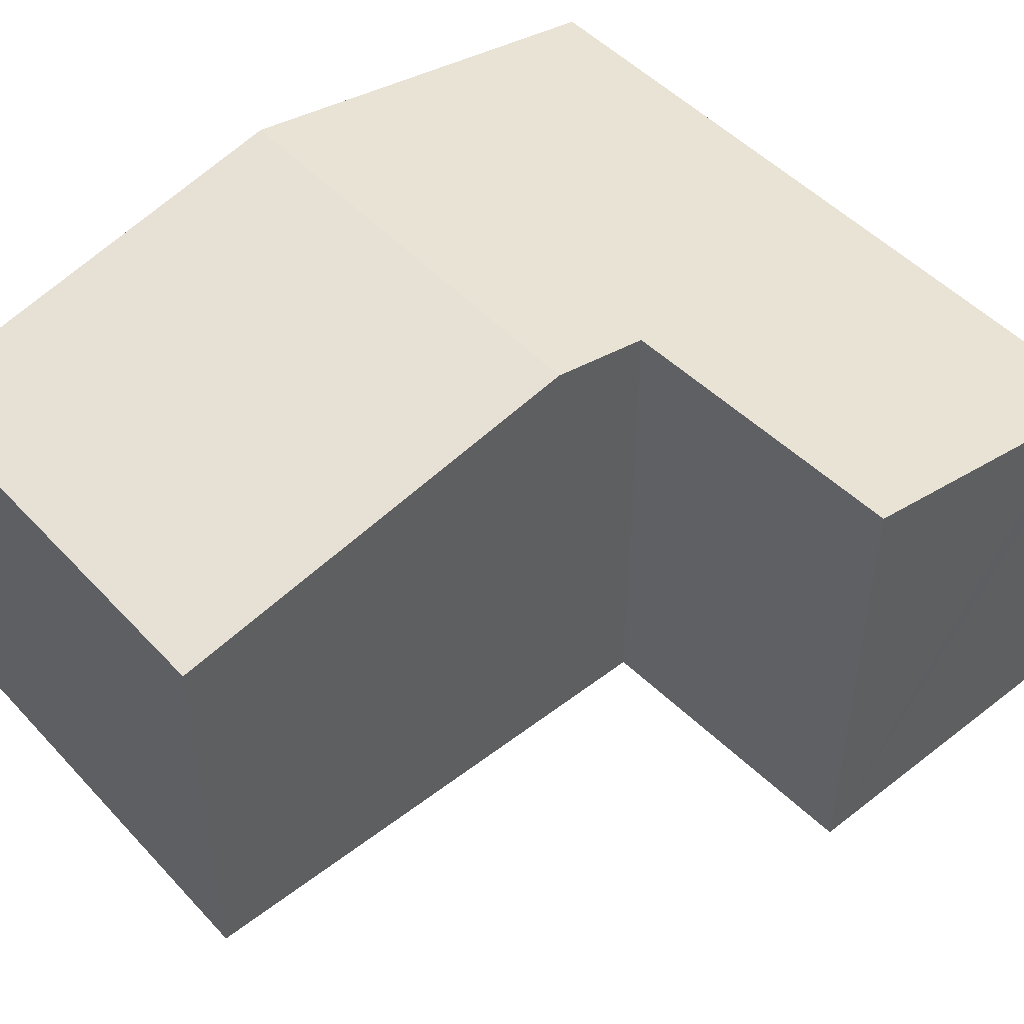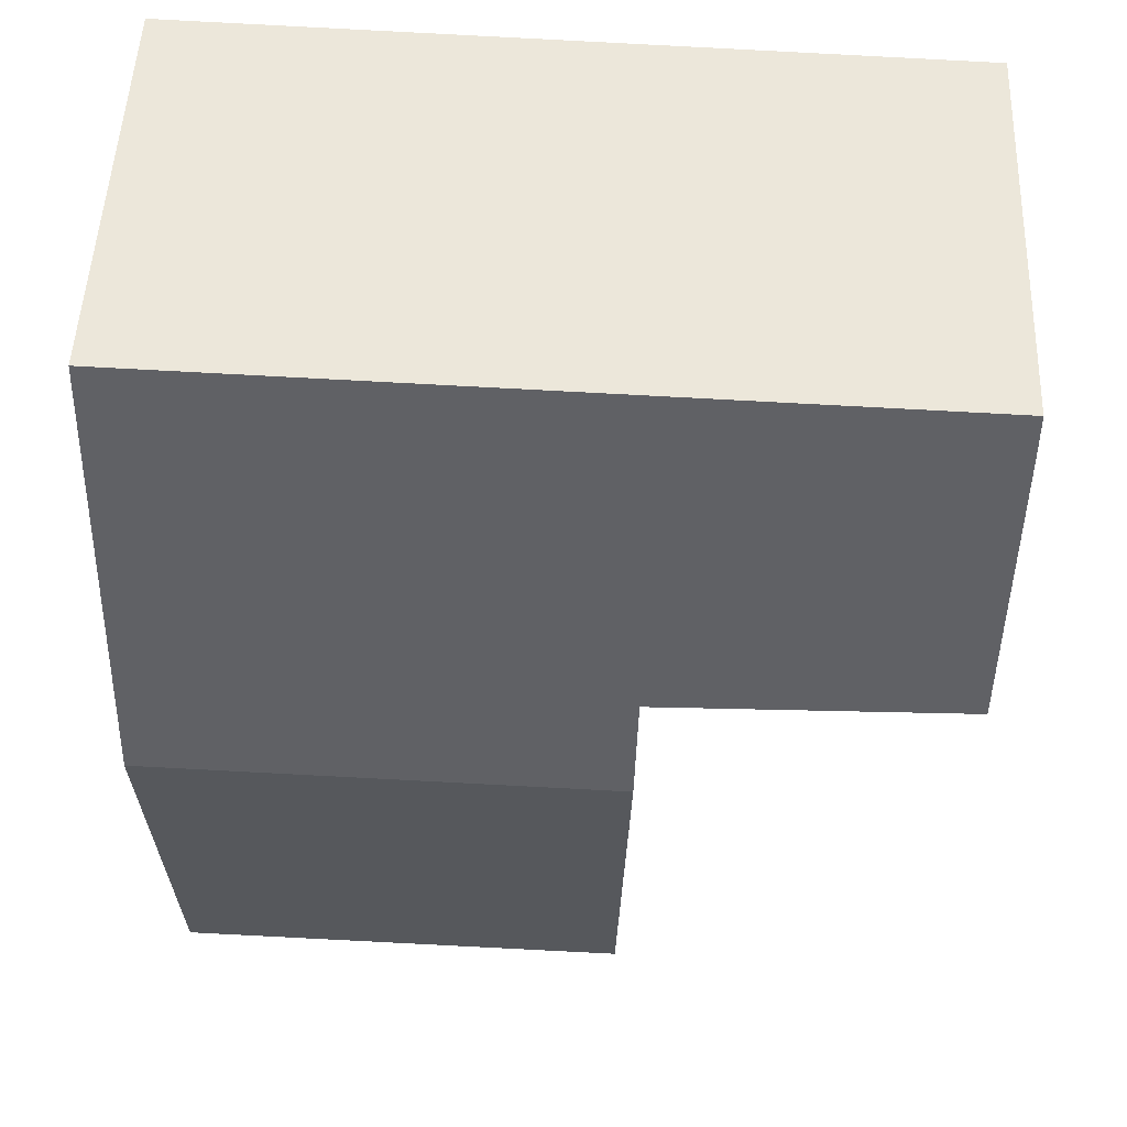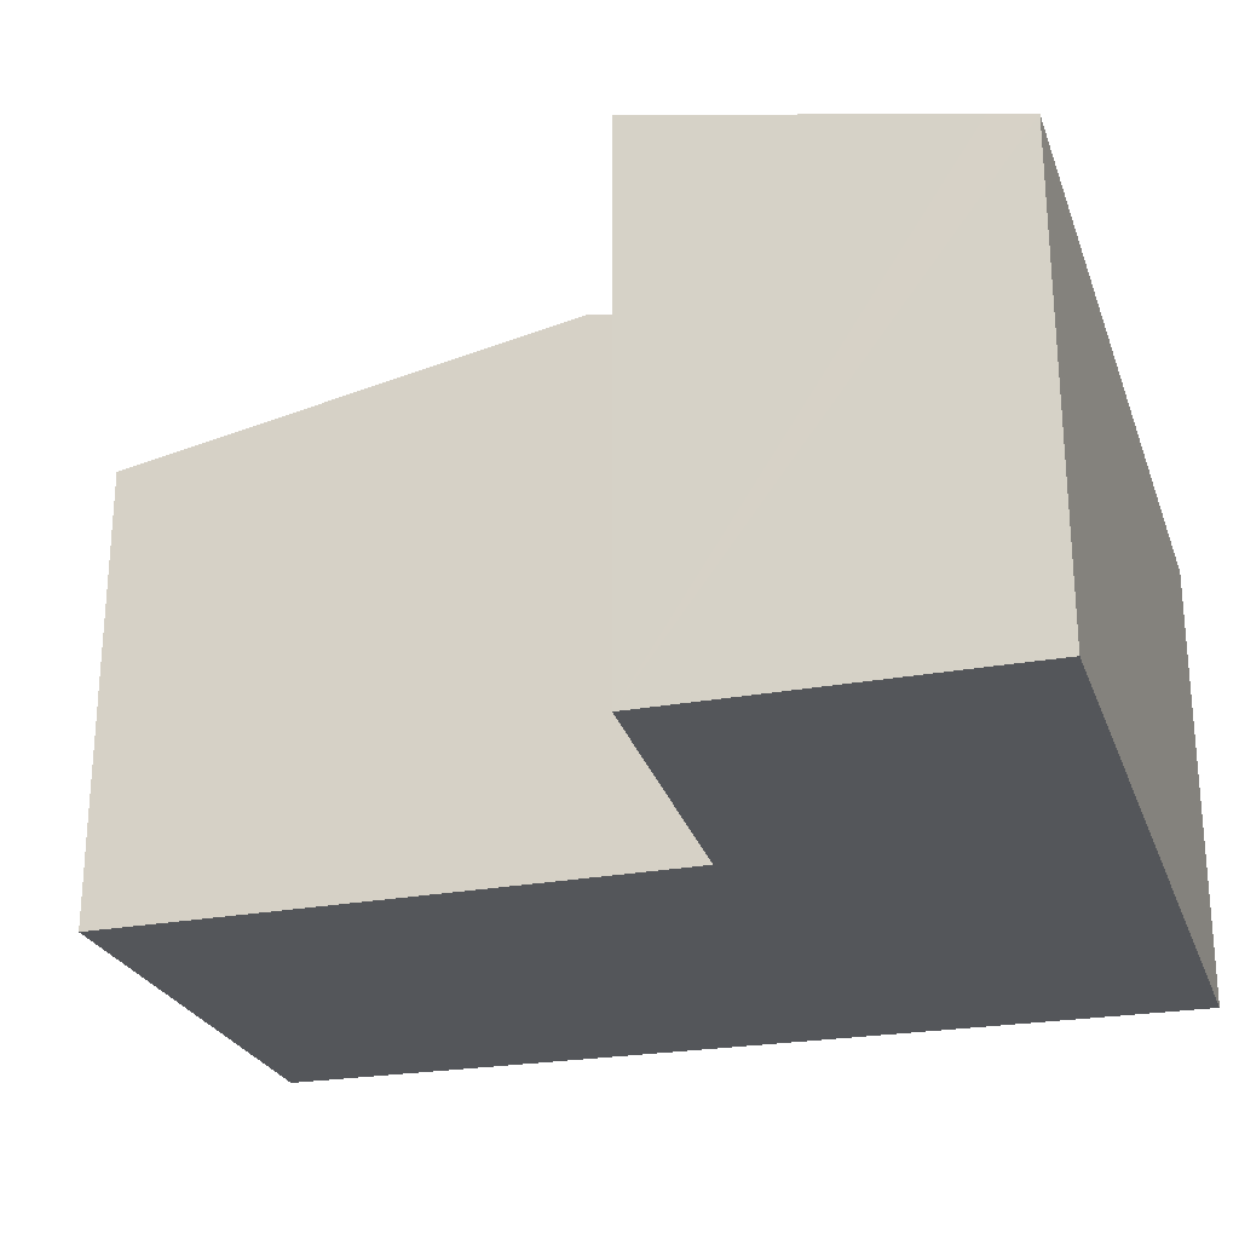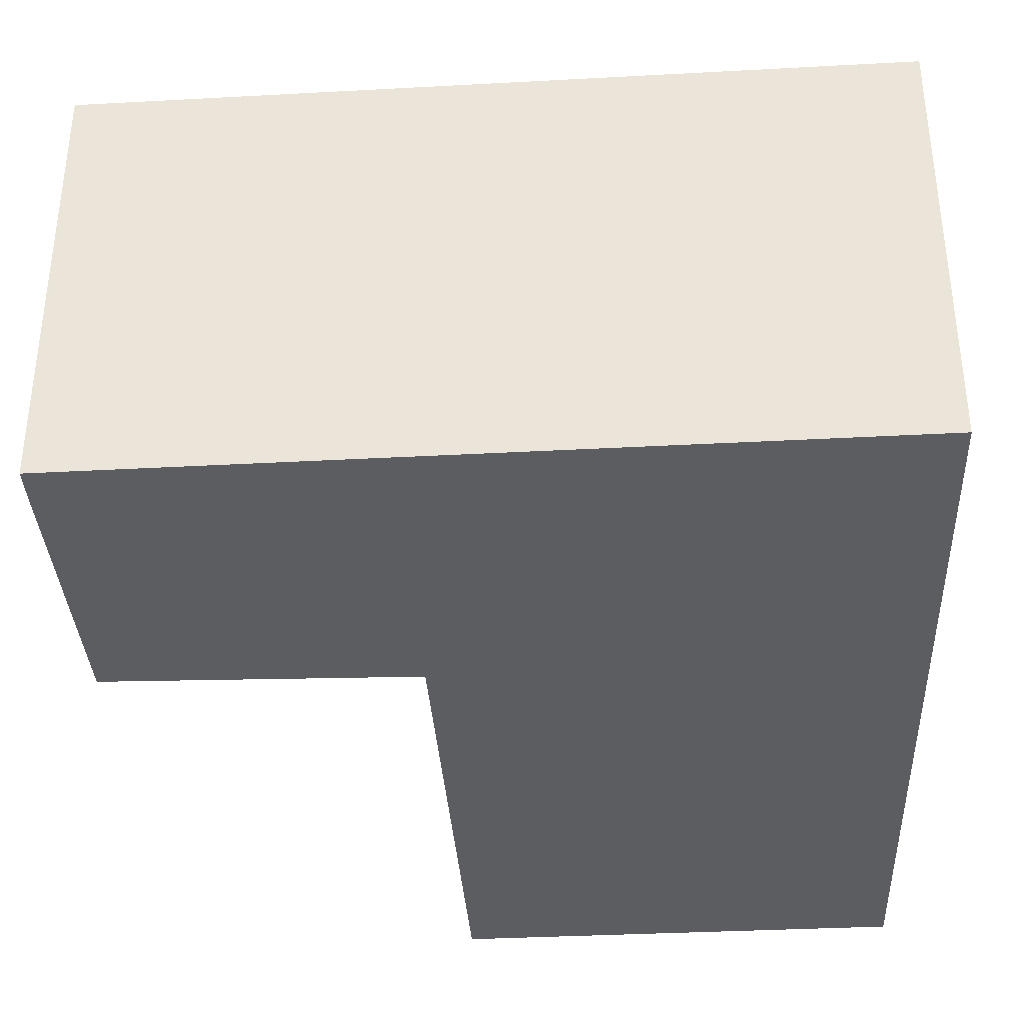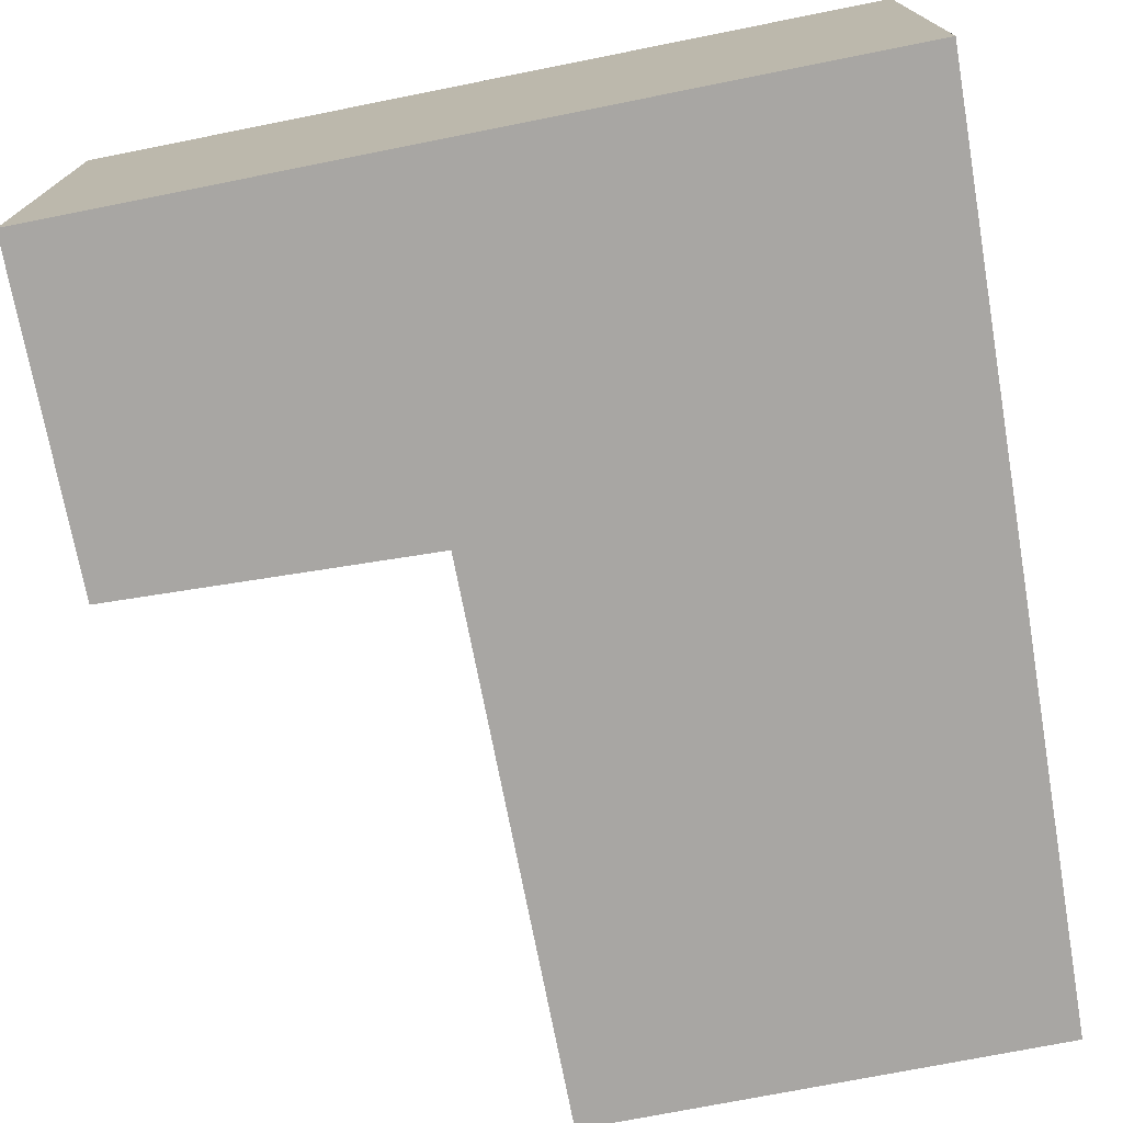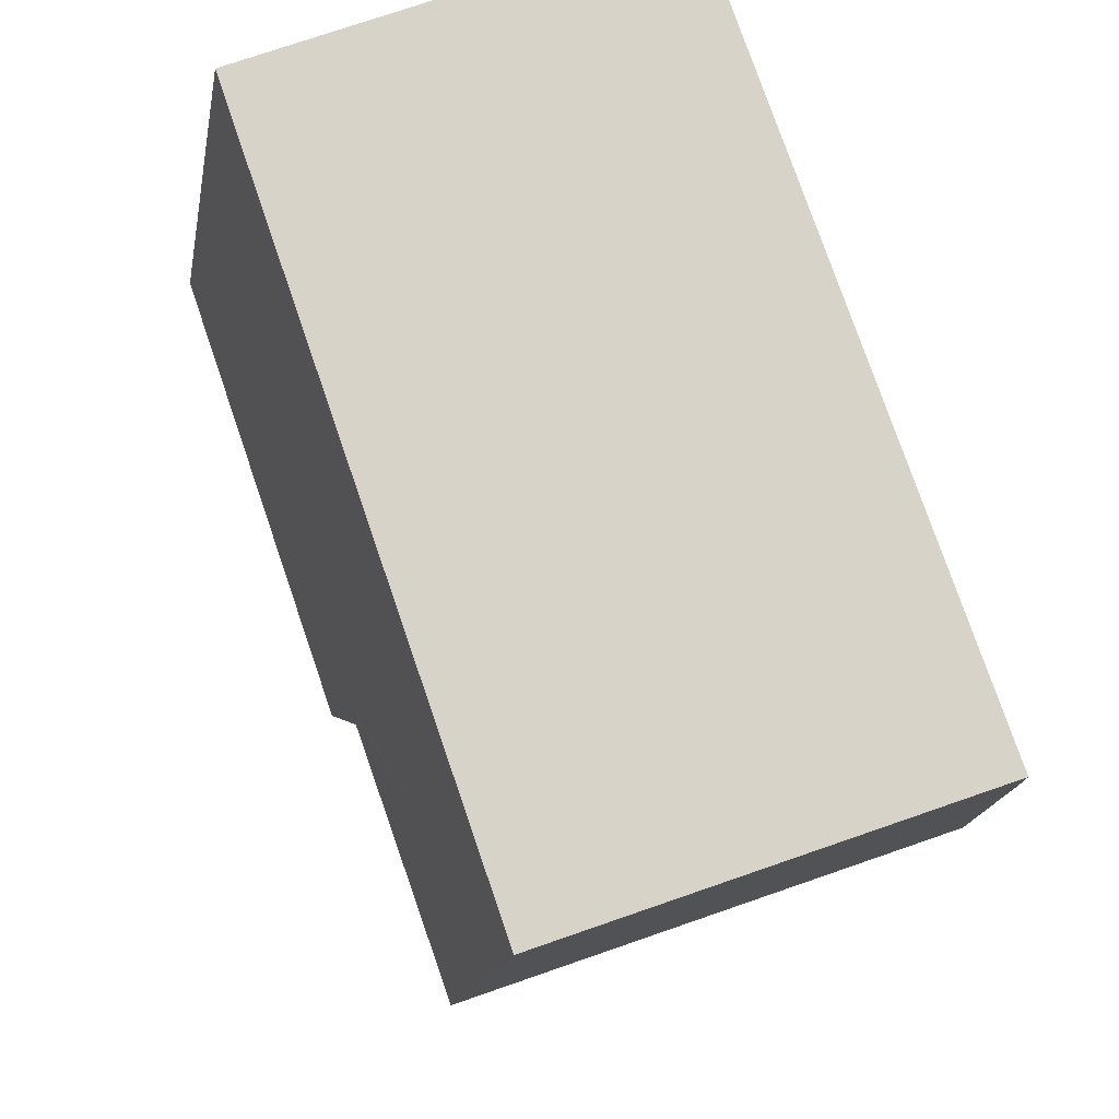
<metadata>
{"format":"obj","ext":"obj","renderer":"f3d","projection":"perspective","resolution":1024,"background":"white","views":[{"elev":48.4,"azim":-132.3,"up":"+Y"},{"elev":51.1,"azim":-177.7,"up":"+Z"},{"elev":-25.4,"azim":-74.8,"up":"+Y"},{"elev":-36.3,"azim":2.2,"up":"+Y"},{"elev":-74.3,"azim":9.4,"up":"+Y"},{"elev":75.6,"azim":-109.0,"up":"+Z"}]}
</metadata>
<code>
v  1.895 3.086 -2.559
v  4.674 2.571 -5.094
v  1.969 2.572 -5.175
v  4.668 3.086 -2.469
v  0.003 2.617 -0.231
v  1.792 2.963 -1.936
v  0.045 2.949 -1.921
v  1.877 2.964 -1.937
v  0 2.572 1.575e-16
v  1.787 2.572 0.058
v  4.661 2.572 0.151
v  1.969 3.169e-16 -5.175
v  1.895 1.567e-16 -2.559
v  1.877 1.186e-16 -1.937
v  0.045 1.176e-16 -1.921
v  0 0 0
v  0.003 1.414e-17 -0.231
v  1.792 1.185e-16 -1.936
v  4.674 3.119e-16 -5.094
v  1.787 -3.551e-18 0.058
v  4.661 -9.246e-18 0.151
v  4.668 1.512e-16 -2.469
g defaultobject
f 1 2 3
f 2 1 4
f 5 6 7
f 6 5 8
f 8 4 1
f 4 8 5
f 4 5 9
f 4 9 10
f 4 10 11
f 12 1 3
f 1 12 8
f 8 12 13
f 8 13 14
f 15 5 7
f 5 15 9
f 9 15 16
f 16 15 17
f 14 6 8
f 6 14 7
f 7 14 15
f 15 14 18
f 2 12 3
f 12 2 19
f 16 10 9
f 10 16 11
f 11 16 20
f 11 20 21
f 21 4 11
f 4 21 2
f 2 21 22
f 2 22 19
f 16 17 20
f 15 20 17
f 21 20 15
f 18 21 15
f 14 21 18
f 13 21 14
f 22 21 13
f 12 22 13
f 19 22 12

</code>
